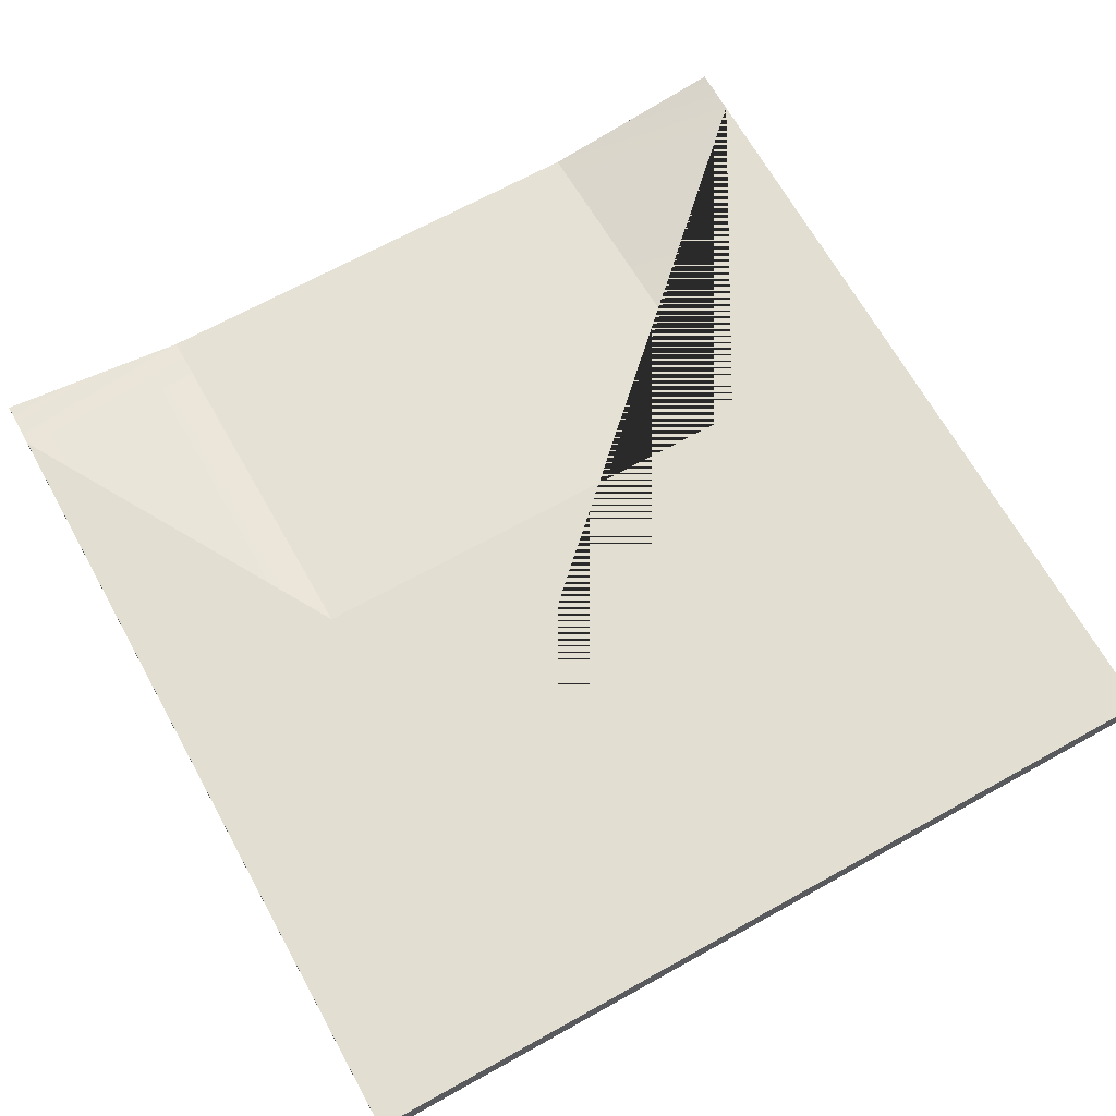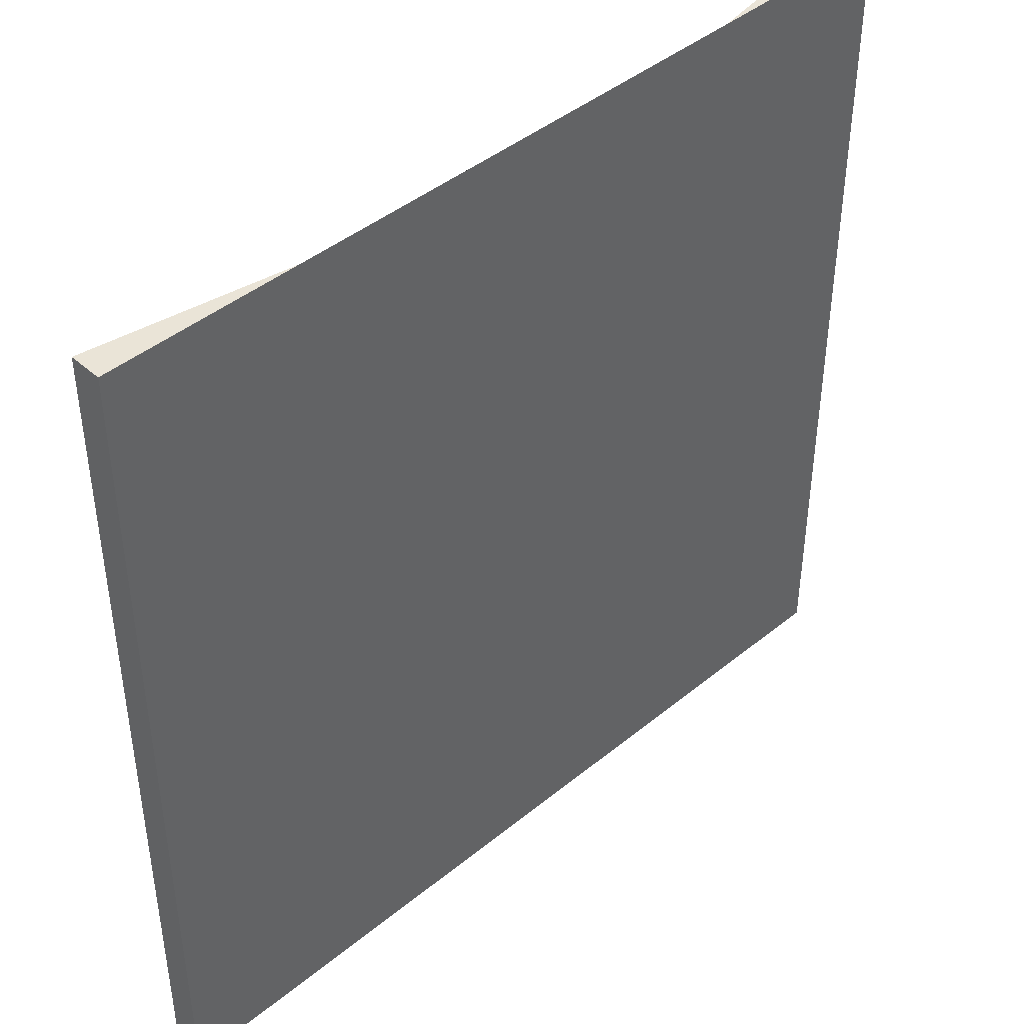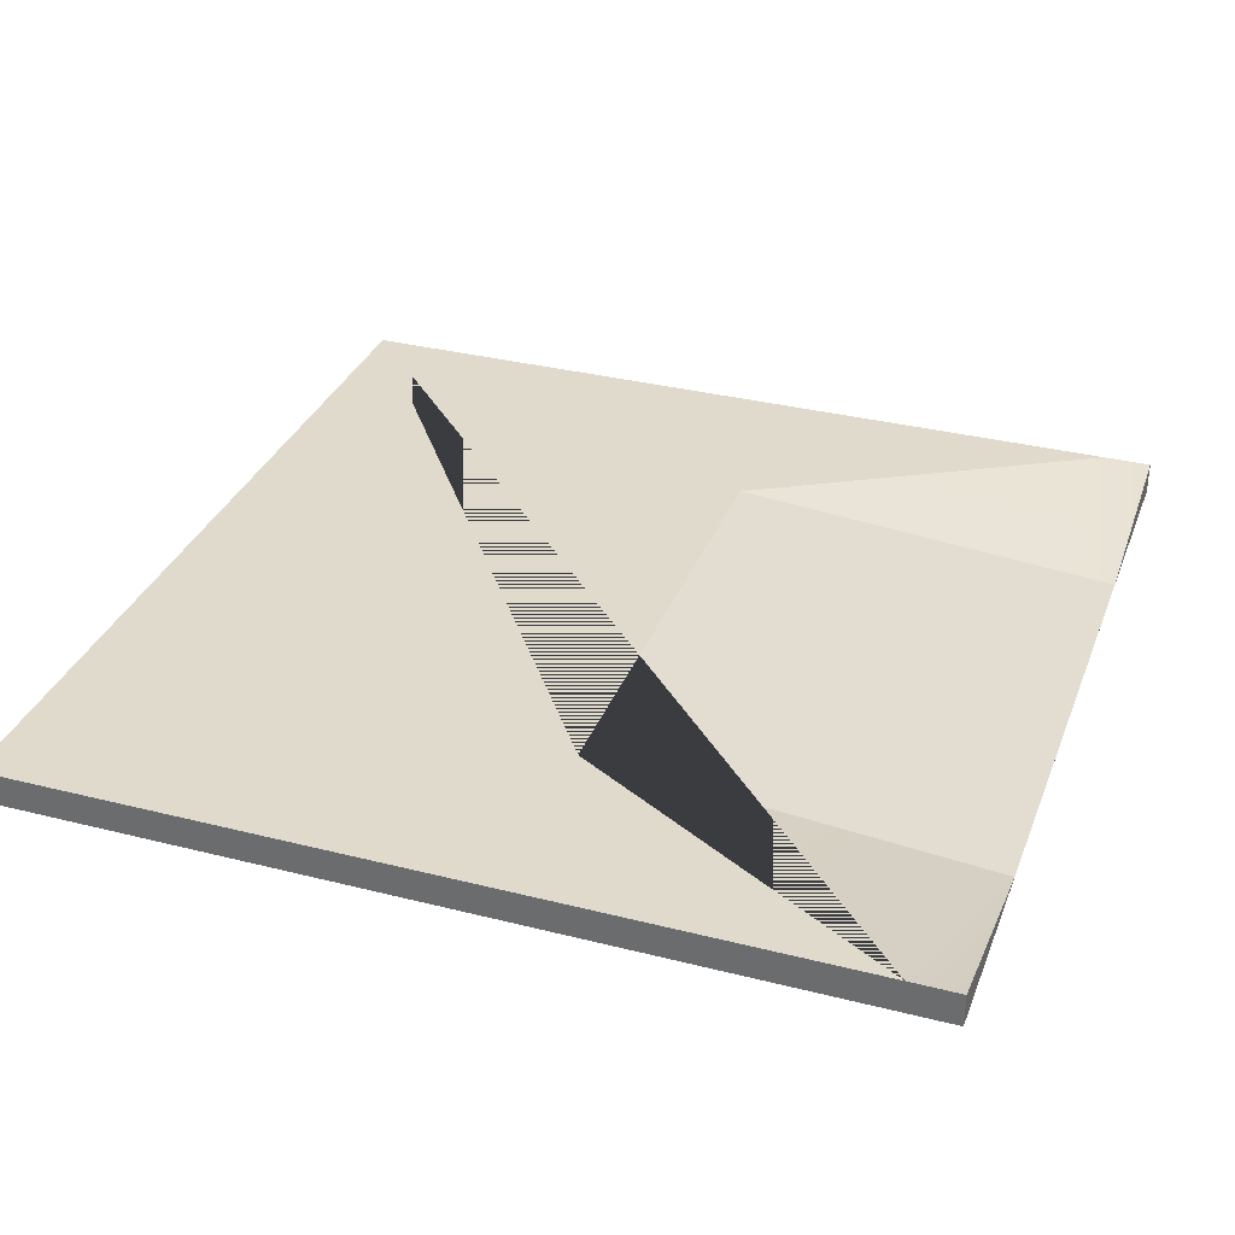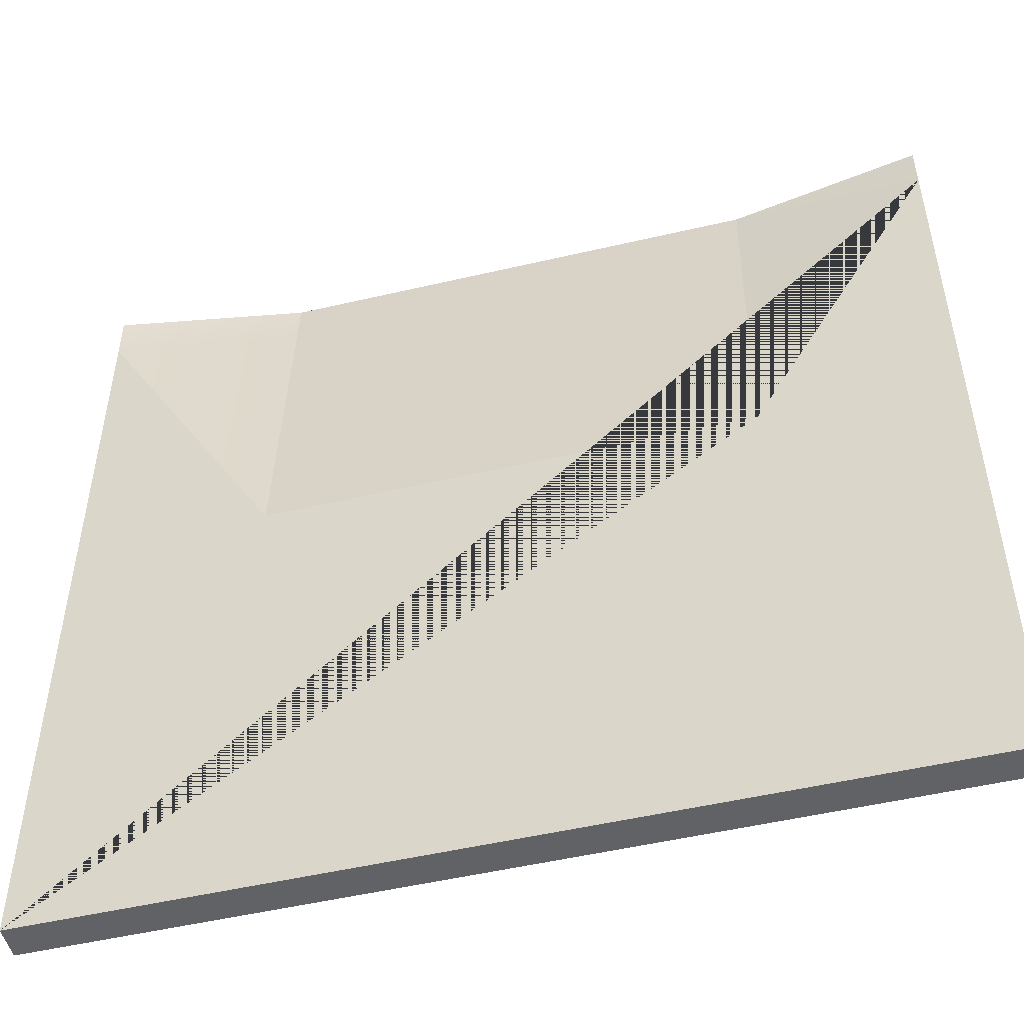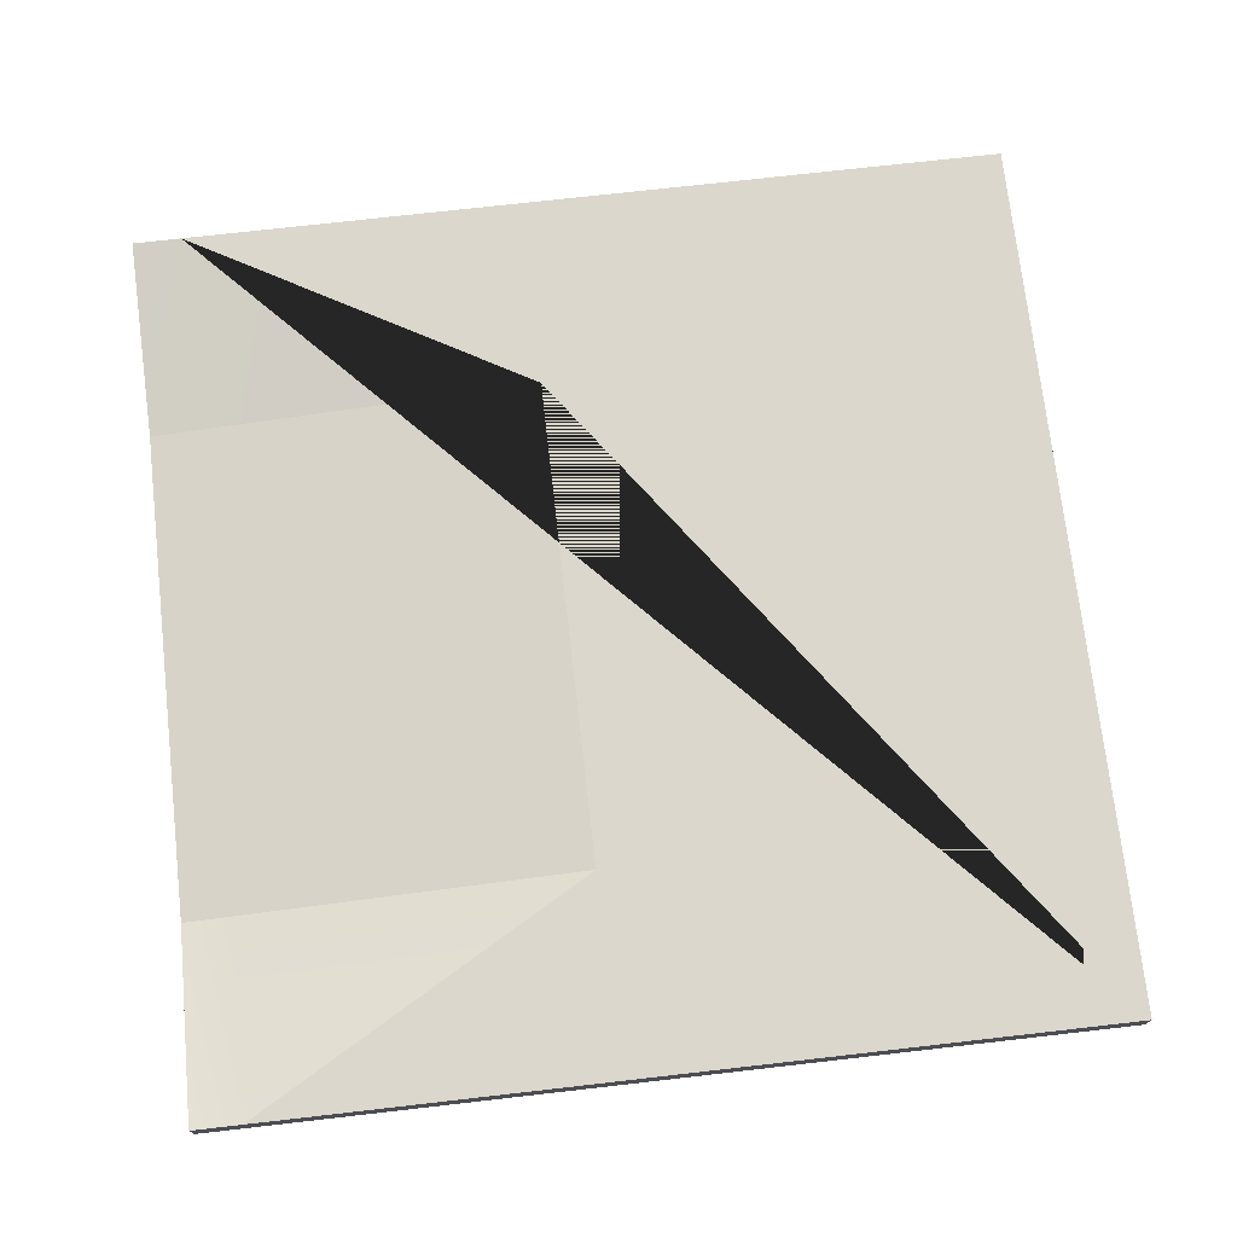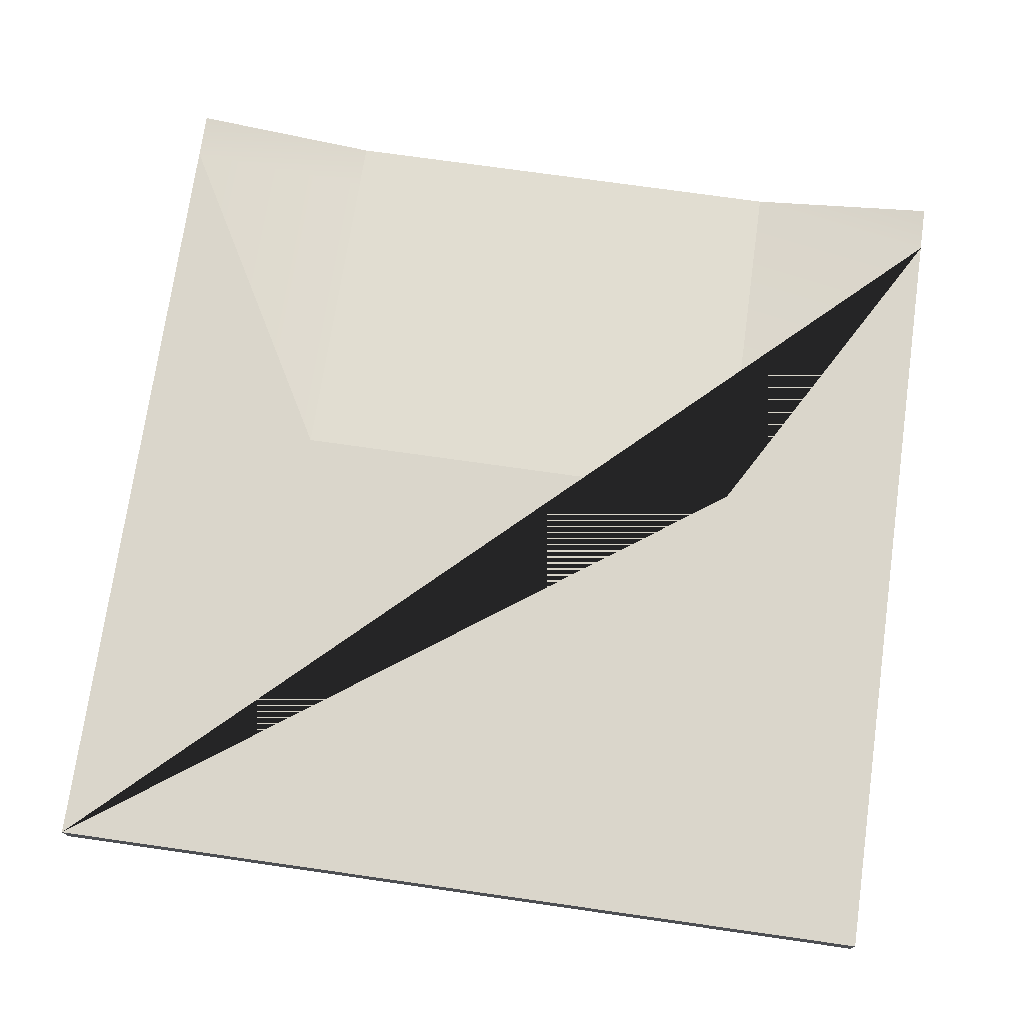
<metadata>
{"format":"obj","ext":"obj","renderer":"f3d","projection":"perspective","resolution":1024,"background":"white","views":[{"elev":67.6,"azim":150.9,"up":"+Y"},{"elev":43.7,"azim":-43.8,"up":"+Z"},{"elev":33.0,"azim":-70.7,"up":"+Y"},{"elev":-50.6,"azim":-165.6,"up":"+Z"},{"elev":73.3,"azim":83.5,"up":"+Y"},{"elev":73.7,"azim":-171.9,"up":"+Y"}]}
</metadata>
<code>
g Mesh1 Model
v 108 0 108
v 84 0 108
v 24 0 108
v 0 0 108
v 0 0 102
v 0 0 -0
v 108 0 -0
v 108 0 102
f 1 2 3 4 5 6 7 8
v 108 4 108
f 9 2 1
v 108 4 102
f 10 2 9
v 84 0.5 102
f 2 10 11
v 84 4 60
f 11 10 12
v 108 4 -0
v 0 4 -0
v 0 4 102
v 24 4 60
f 13 14 15 16 12 10
f 7 6 14 13
f 6 5 15 14
v 0 4 108
f 4 17 15 5
f 3 17 4
f 3 15 17
f 15 3 16
f 16 3 2 11 12
f 8 7 13 10
f 10 9 1 8

</code>
